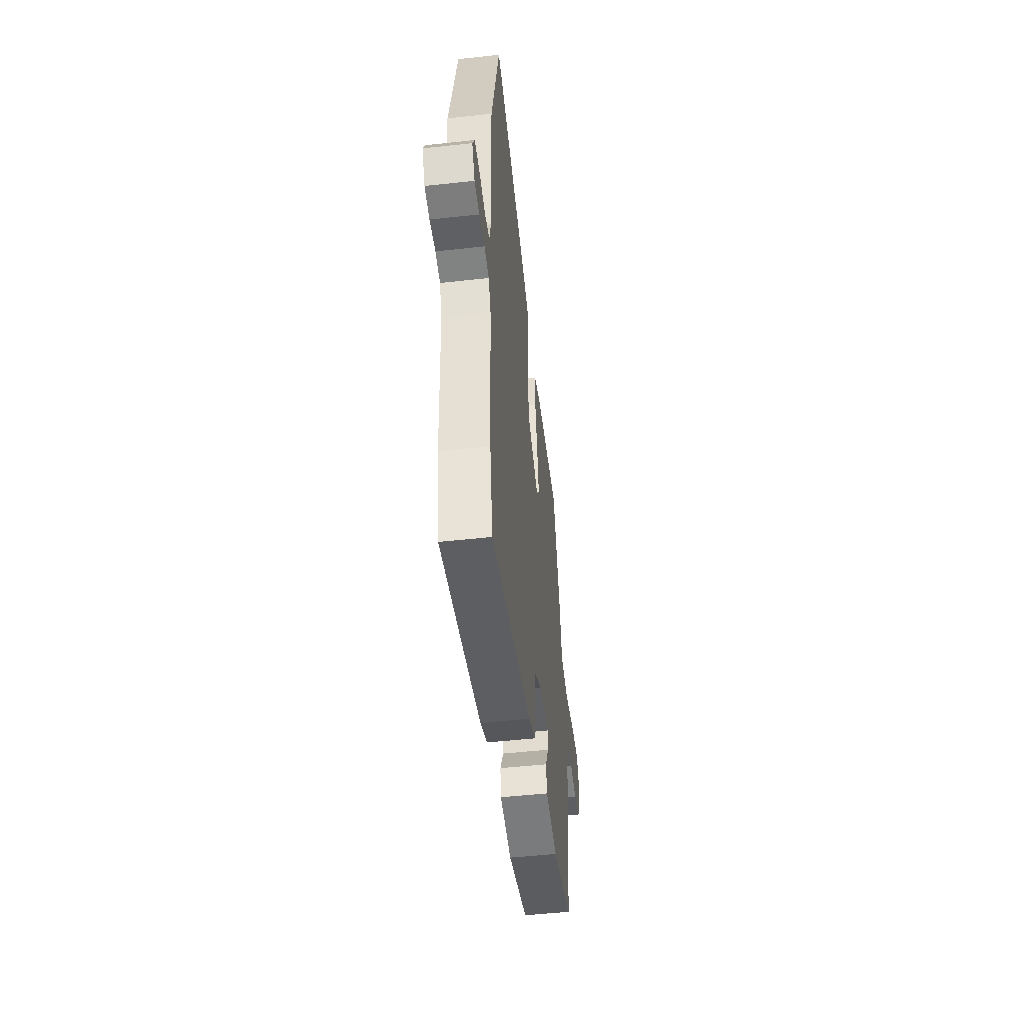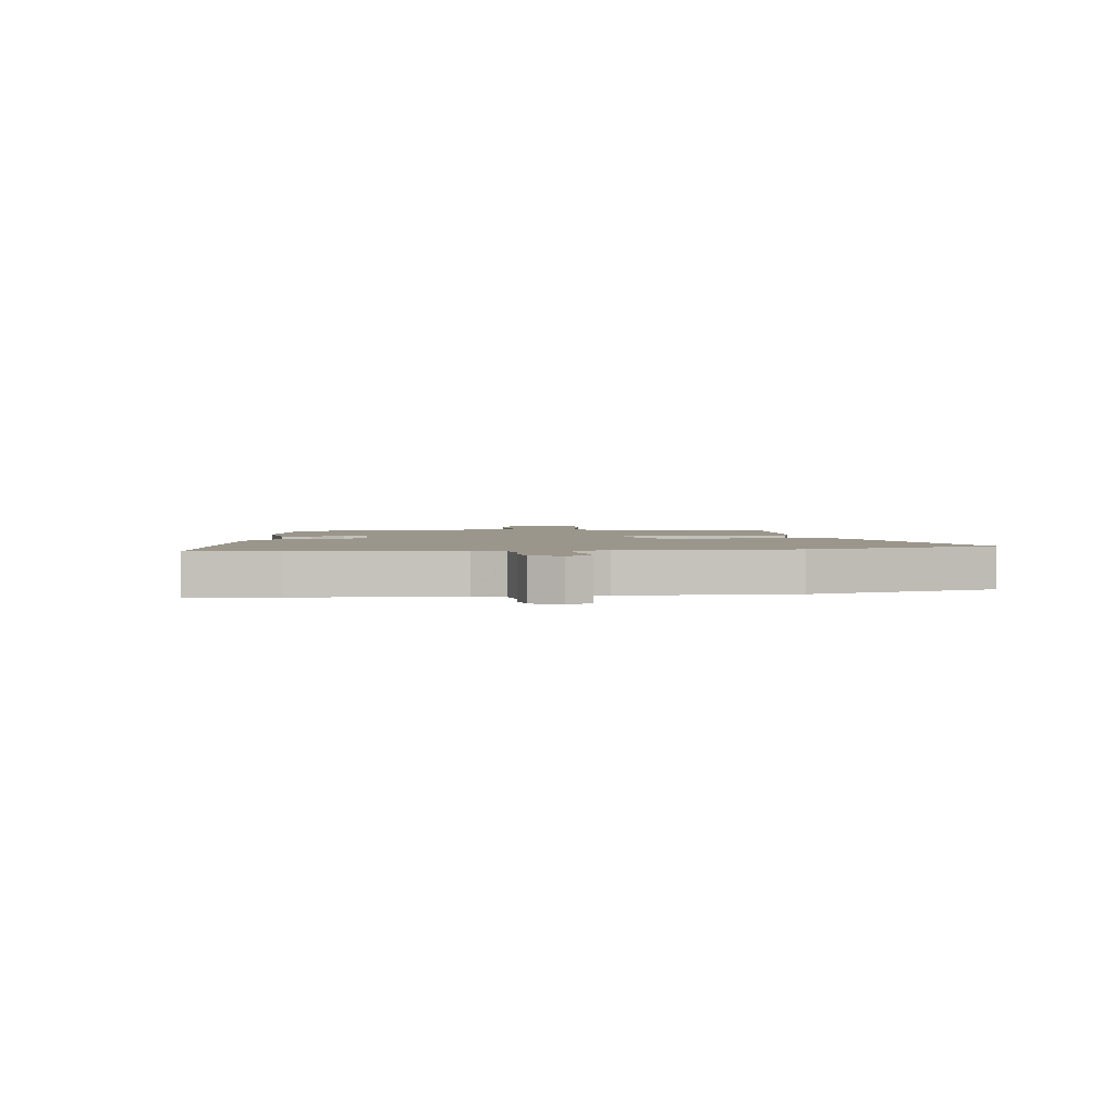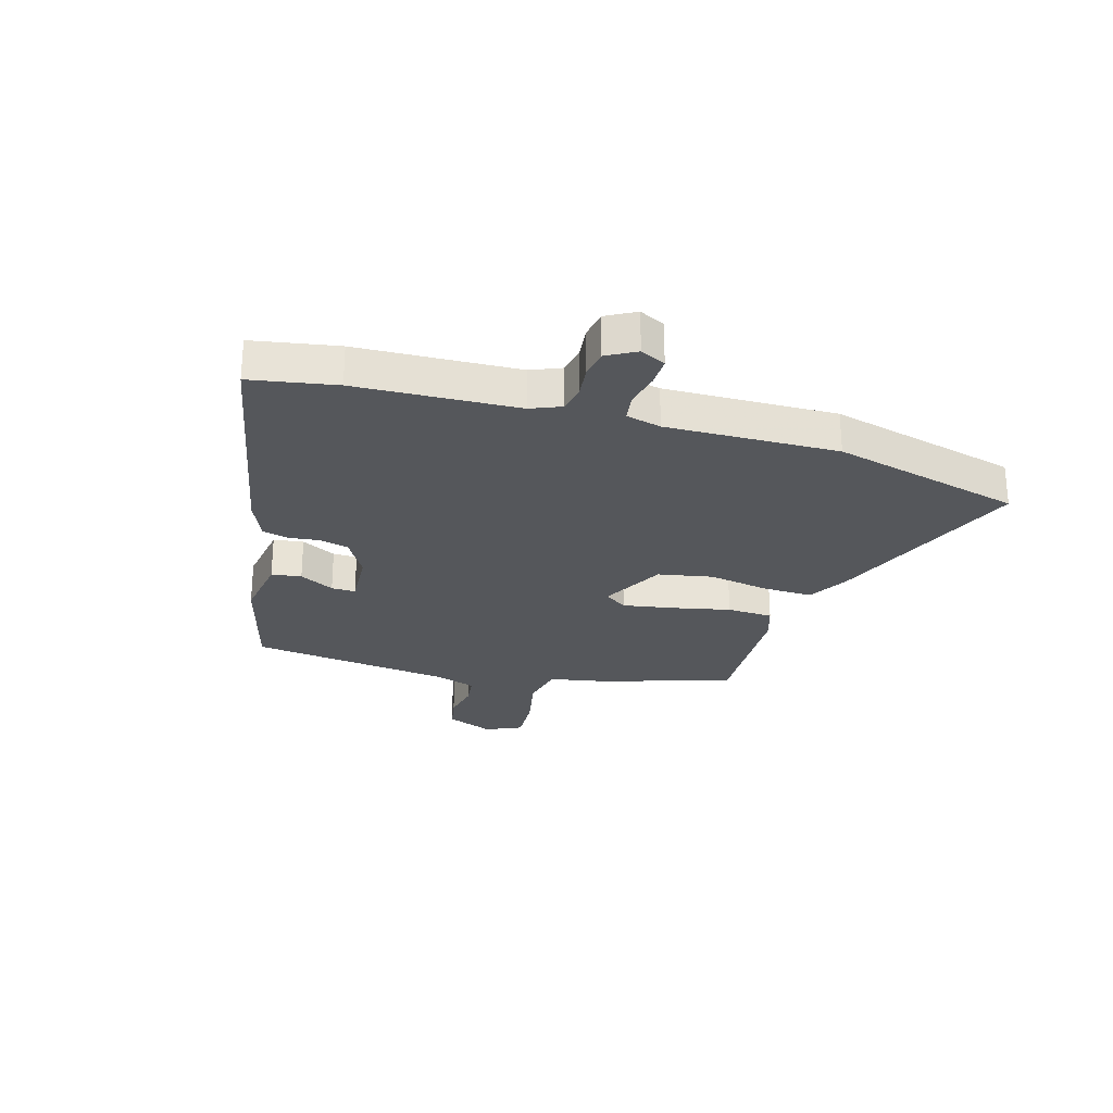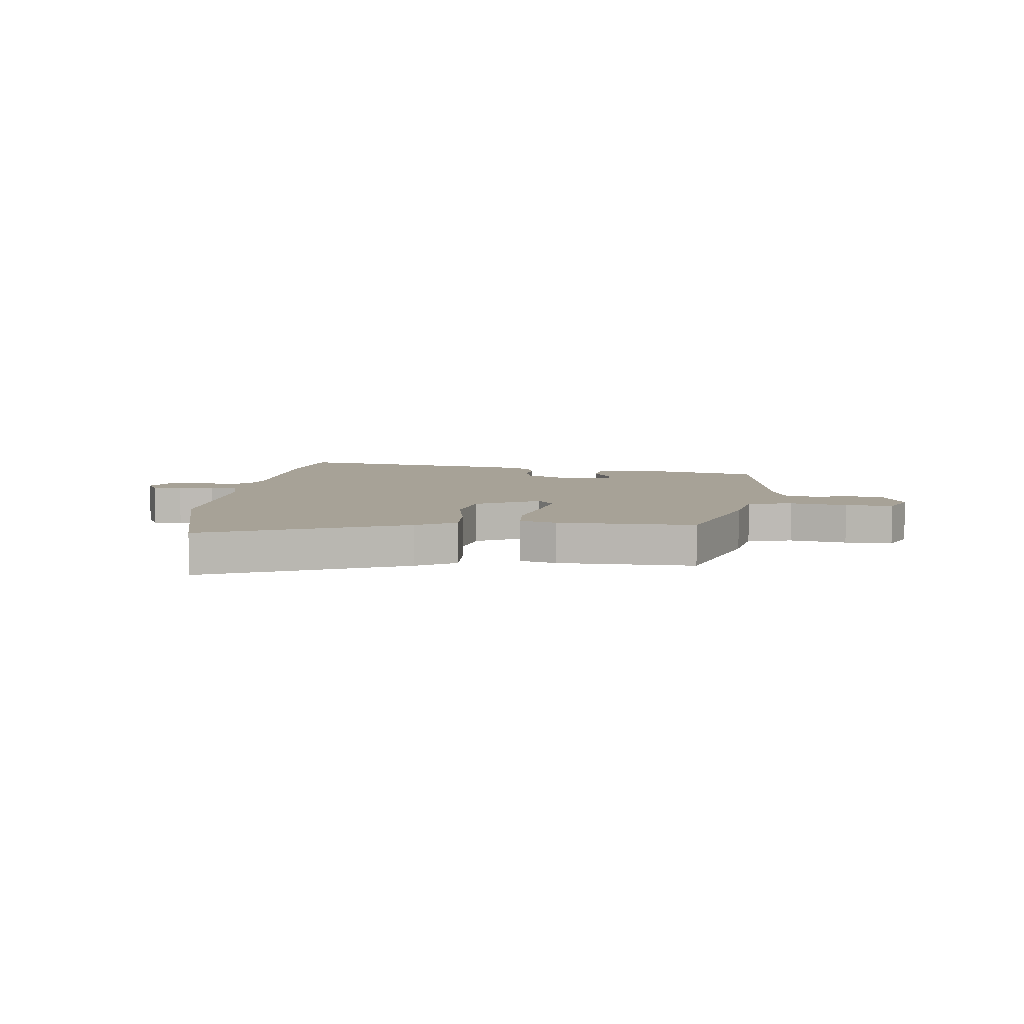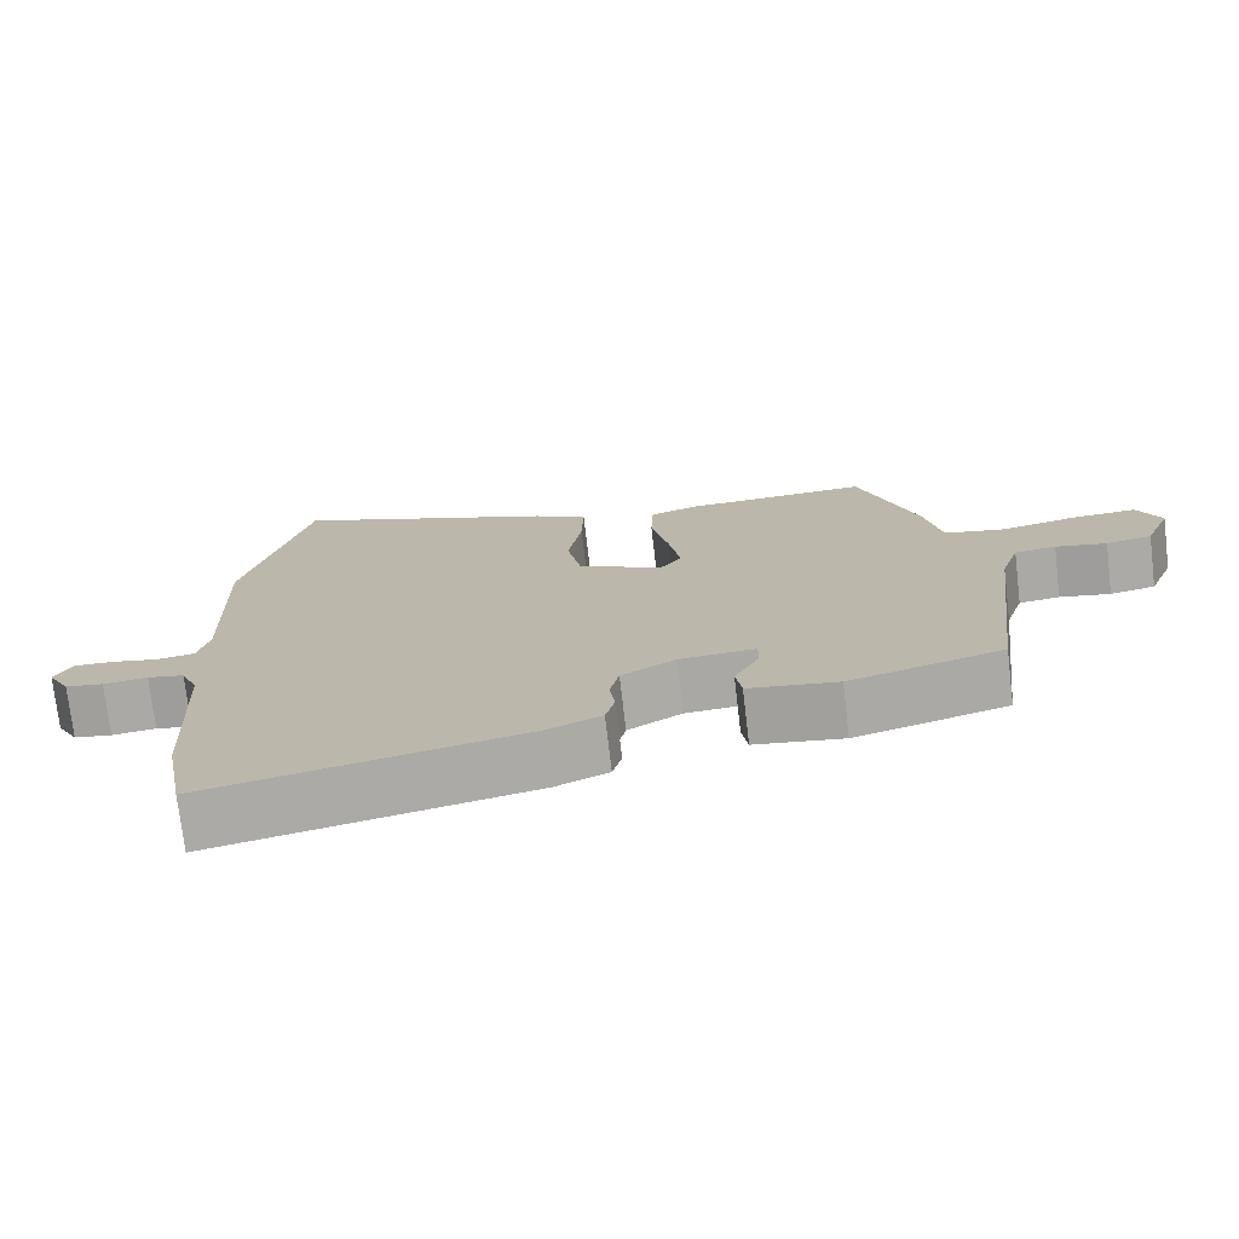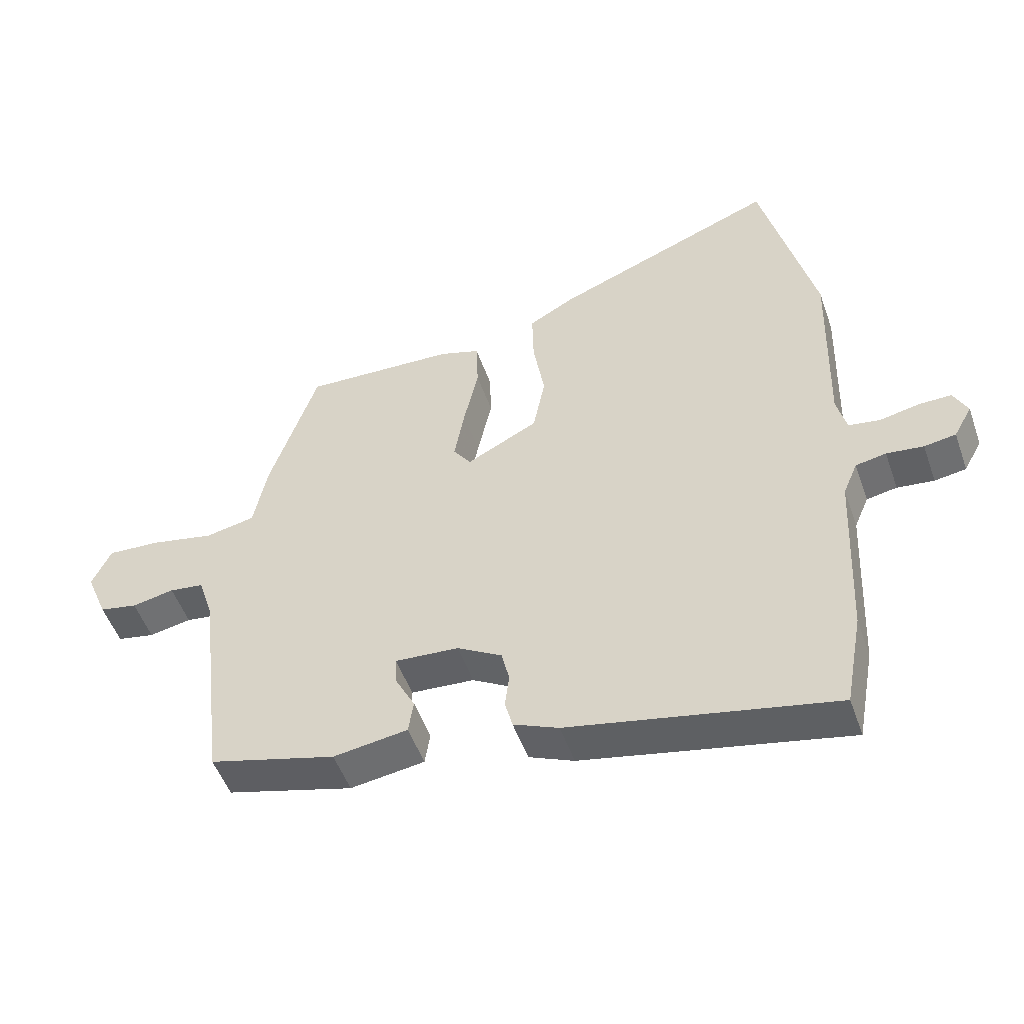
<metadata>
{"format":"obj","ext":"obj","renderer":"f3d","projection":"perspective","resolution":1024,"background":"white","views":[{"elev":-50.2,"azim":-83.1,"up":"+Z"},{"elev":2.5,"azim":-98.1,"up":"+Y"},{"elev":-26.7,"azim":-106.8,"up":"+Y"},{"elev":6.6,"azim":5.3,"up":"+Y"},{"elev":-74.4,"azim":6.7,"up":"+Z"},{"elev":-51.0,"azim":-160.8,"up":"+Z"}]}
</metadata>
<code>
v -0.479 0.07 -0.615
v -0.507 0.07 -0.463
v -0.521 0.07 -0.177
v -0.544 0.07 -0.123
v -0.592 0.07 -0.114
v -0.65 0.07 -0.121
v -0.7 0.07 -0.113
v -0.729 0.07 -0.061
v -0.707 0.07 -0.016
v -0.655 0.07 -0.017
v -0.593 0.07 -0.03
v -0.544 0.07 -0.022
v -0.529 0.07 0.04
v -0.538 0.07 0.345
v -0.455 0.07 0.684
v -0.101 0.07 0.543
v -0.03 0.07 0.503
v -0.032 0.07 0.414
v -0.05 0.07 0.306
v -0.031 0.07 0.209
v 0.082 0.07 0.151
v 0.11 0.07 0.191
v 0.094 0.07 0.281
v 0.071 0.07 0.385
v 0.074 0.07 0.467
v 0.138 0.07 0.488
v 0.379 0.07 0.498
v 0.455 0.07 0.27
v 0.476 0.07 0.163
v 0.555 0.07 0.147
v 0.655 0.07 0.168
v 0.739 0.07 0.173
v 0.769 0.07 0.108
v 0.735 0.07 0.024
v 0.675 0.07 0.012
v 0.608 0.07 0.025
v 0.554 0.07 0.018
v 0.53 0.07 -0.057
v 0.487 0.07 -0.416
v 0.287 0.07 -0.471
v 0.17 0.07 -0.454
v 0.162 0.07 -0.401
v 0.194 0.07 -0.339
v 0.195 0.07 -0.296
v 0.095 0.07 -0.303
v 0.024 0.07 -0.345
v 0.012 0.07 -0.398
v 0.019 0.07 -0.451
v 0.007 0.07 -0.498
v -0.064 0.07 -0.529
v -0.479 0 -0.615
v -0.507 0 -0.463
v -0.521 0 -0.177
v -0.544 0 -0.123
v -0.592 0 -0.114
v -0.65 0 -0.121
v -0.7 0 -0.113
v -0.729 0 -0.061
v -0.707 0 -0.016
v -0.655 0 -0.017
v -0.593 0 -0.03
v -0.544 0 -0.022
v -0.529 0 0.04
v -0.538 0 0.345
v -0.455 0 0.684
v -0.101 0 0.543
v -0.03 0 0.503
v -0.032 0 0.414
v -0.05 0 0.306
v -0.031 0 0.209
v 0.082 0 0.151
v 0.11 0 0.191
v 0.094 0 0.281
v 0.071 0 0.385
v 0.074 0 0.467
v 0.138 0 0.488
v 0.379 0 0.498
v 0.455 0 0.27
v 0.476 0 0.163
v 0.555 0 0.147
v 0.655 0 0.168
v 0.739 0 0.173
v 0.769 0 0.108
v 0.735 0 0.024
v 0.675 0 0.012
v 0.608 0 0.025
v 0.554 0 0.018
v 0.53 0 -0.057
v 0.487 0 -0.416
v 0.287 0 -0.471
v 0.17 0 -0.454
v 0.162 0 -0.401
v 0.194 0 -0.339
v 0.195 0 -0.296
v 0.095 0 -0.303
v 0.024 0 -0.345
v 0.012 0 -0.398
v 0.019 0 -0.451
v 0.007 0 -0.498
v -0.064 0 -0.529
f 1 2 3
f 50 1 3
f 49 50 3
f 48 49 3
f 47 48 3
f 46 47 3 4
f 45 46 4
f 44 45 4
f 41 42 43
f 40 41 43
f 39 40 43
f 38 39 43
f 37 38 43 44
f 34 35 36
f 33 34 36
f 32 33 36
f 31 32 36
f 30 31 36
f 29 30 36 37
f 27 28 29
f 26 27 29
f 25 26 29
f 24 25 29
f 23 24 29
f 22 23 29 37
f 21 22 37 44
f 17 18 19
f 16 17 19
f 15 16 19
f 14 15 19
f 13 14 19
f 12 13 19 20
f 9 10 11
f 8 9 11
f 7 8 11
f 6 7 11
f 5 6 11
f 4 5 11 12
f 20 21 44
f 12 20 44
f 4 12 44
f 53 52 51
f 53 51 100
f 53 100 99
f 53 99 98
f 53 98 97
f 54 53 97 96
f 54 96 95
f 54 95 94
f 93 92 91
f 93 91 90
f 93 90 89
f 93 89 88
f 94 93 88 87
f 86 85 84
f 86 84 83
f 86 83 82
f 86 82 81
f 86 81 80
f 87 86 80 79
f 79 78 77
f 79 77 76
f 79 76 75
f 79 75 74
f 79 74 73
f 87 79 73 72
f 94 87 72 71
f 69 68 67
f 69 67 66
f 69 66 65
f 69 65 64
f 69 64 63
f 70 69 63 62
f 61 60 59
f 61 59 58
f 61 58 57
f 61 57 56
f 61 56 55
f 62 61 55 54
f 94 71 70
f 94 70 62
f 94 62 54
f 1 51 52 2
f 2 52 53 3
f 3 53 54 4
f 4 54 55 5
f 5 55 56 6
f 6 56 57 7
f 7 57 58 8
f 8 58 59 9
f 9 59 60 10
f 10 60 61 11
f 11 61 62 12
f 12 62 63 13
f 13 63 64 14
f 14 64 65 15
f 15 65 66 16
f 16 66 67 17
f 17 67 68 18
f 18 68 69 19
f 19 69 70 20
f 20 70 71 21
f 21 71 72 22
f 22 72 73 23
f 23 73 74 24
f 24 74 75 25
f 25 75 76 26
f 26 76 77 27
f 27 77 78 28
f 28 78 79 29
f 29 79 80 30
f 30 80 81 31
f 31 81 82 32
f 32 82 83 33
f 33 83 84 34
f 34 84 85 35
f 35 85 86 36
f 36 86 87 37
f 37 87 88 38
f 38 88 89 39
f 39 89 90 40
f 40 90 91 41
f 41 91 92 42
f 42 92 93 43
f 43 93 94 44
f 44 94 95 45
f 45 95 96 46
f 46 96 97 47
f 47 97 98 48
f 48 98 99 49
f 49 99 100 50
f 50 100 51 1

</code>
